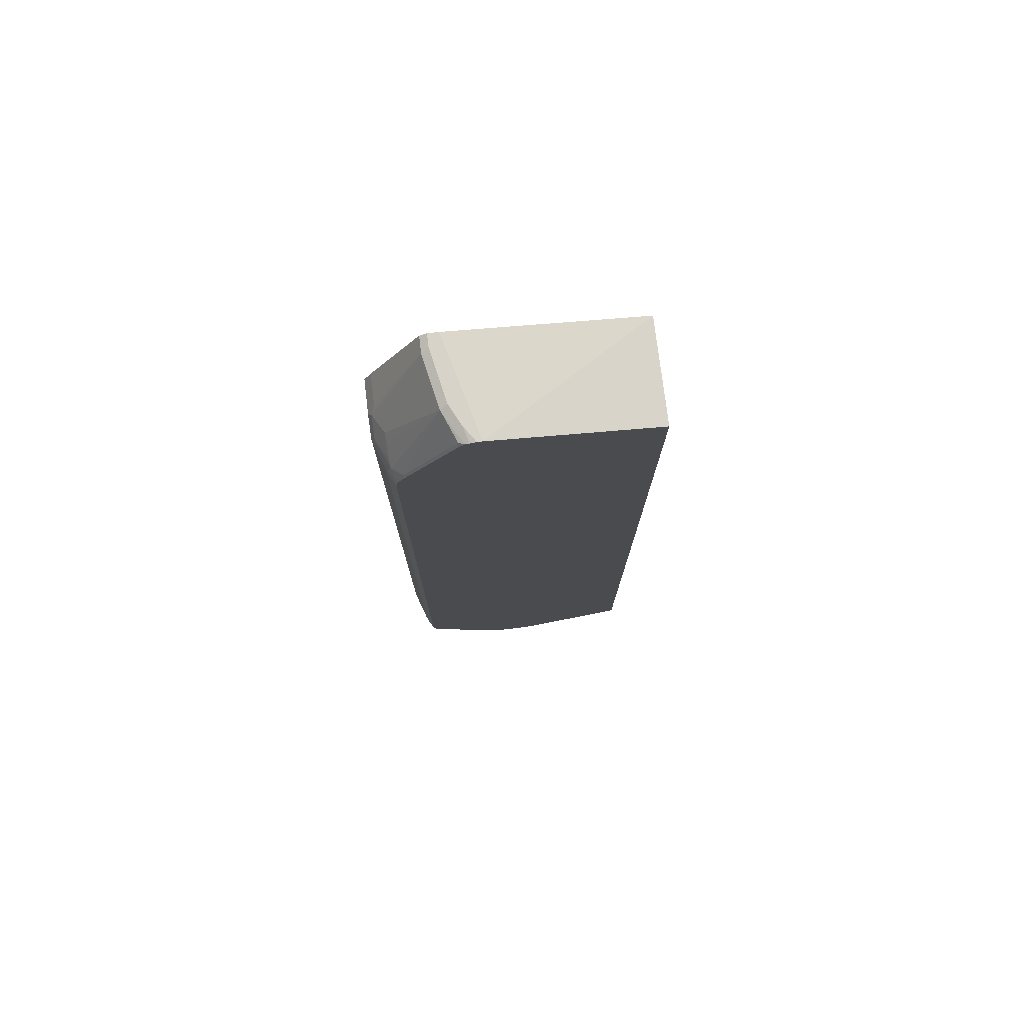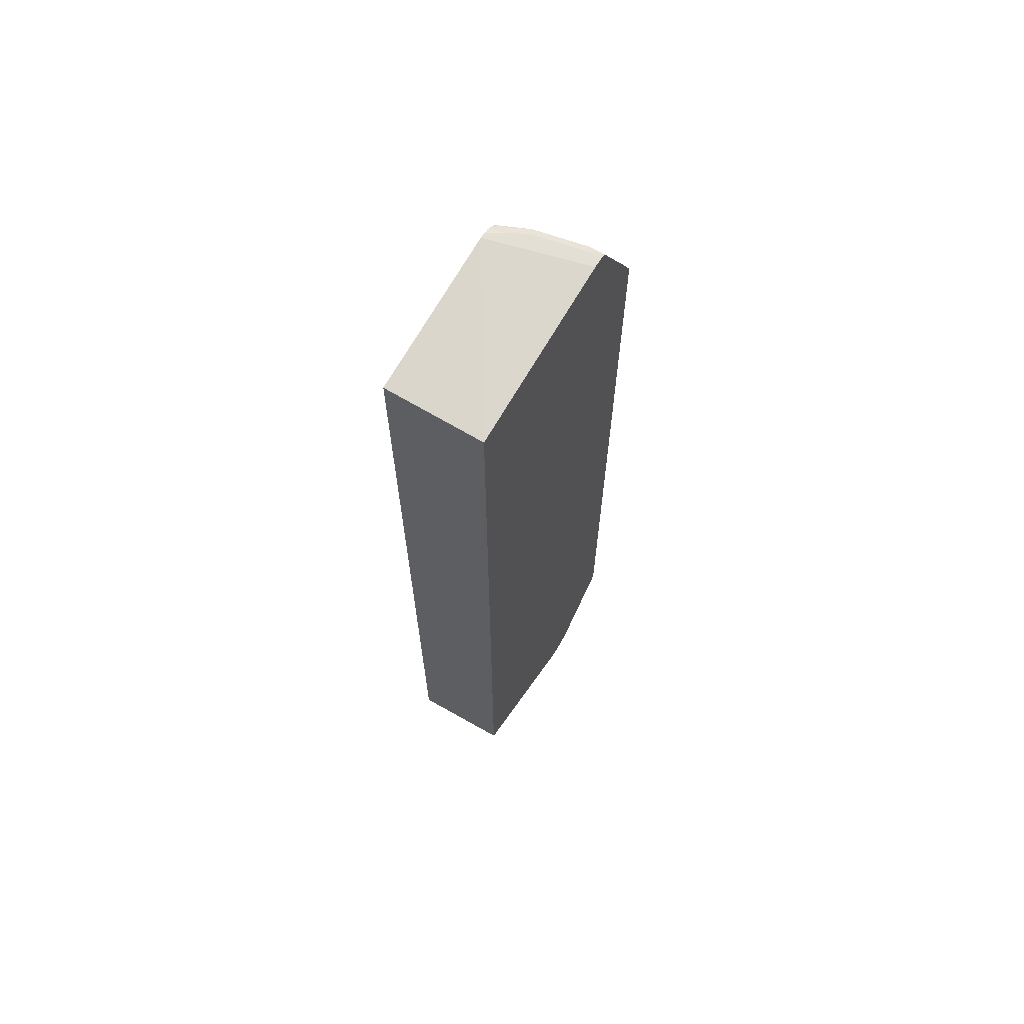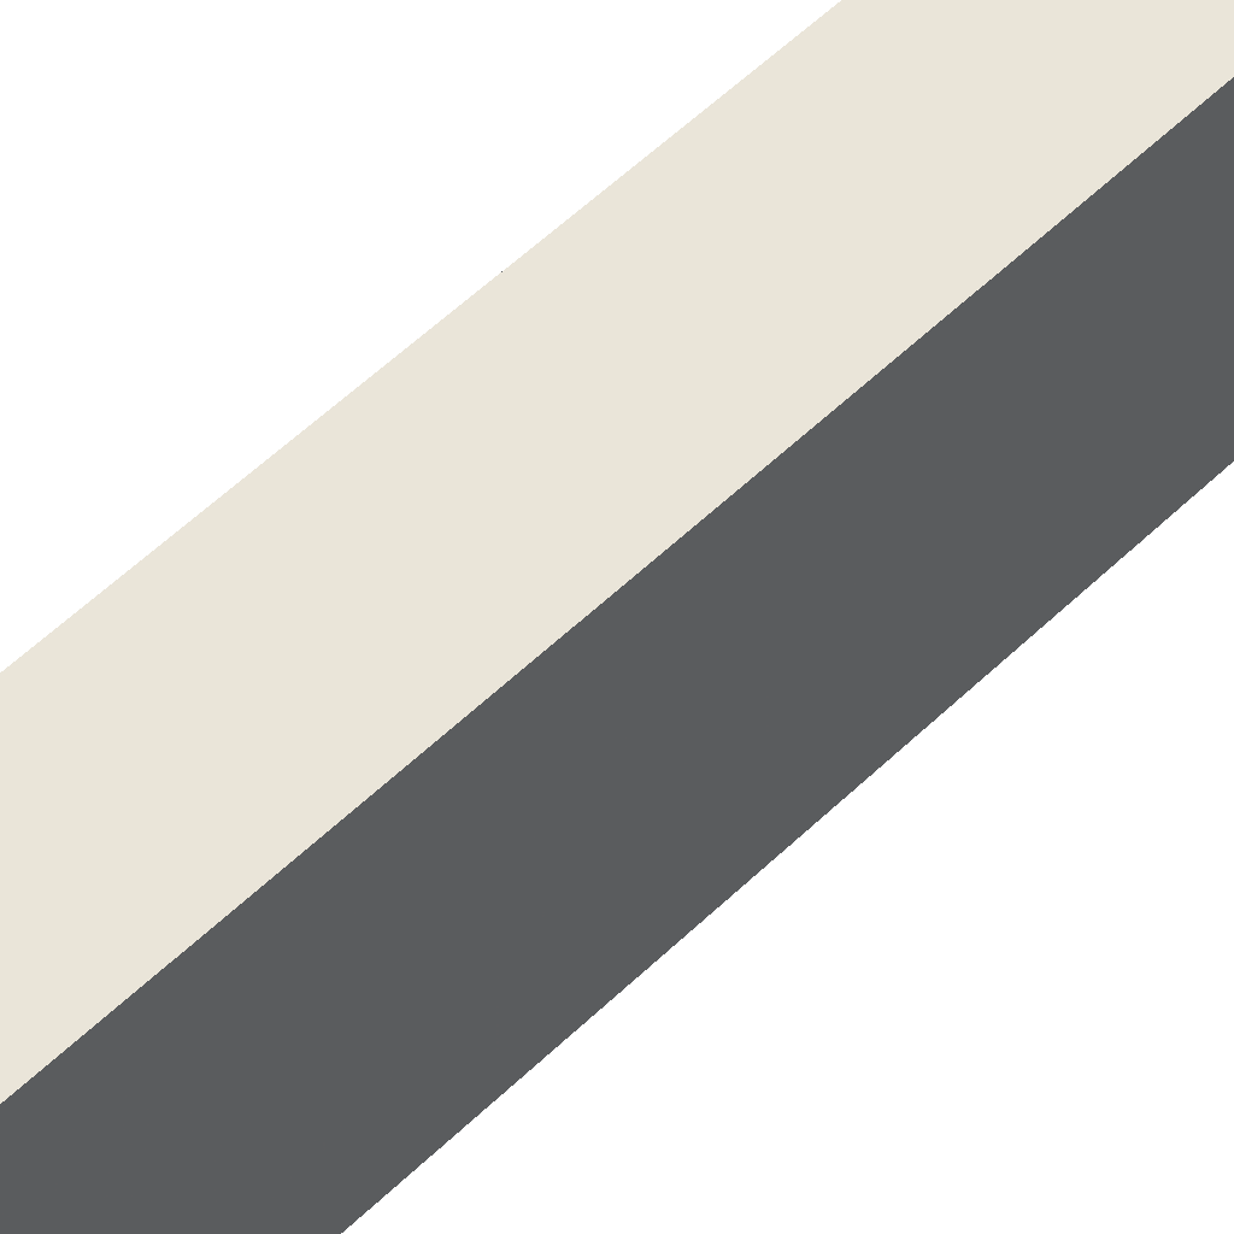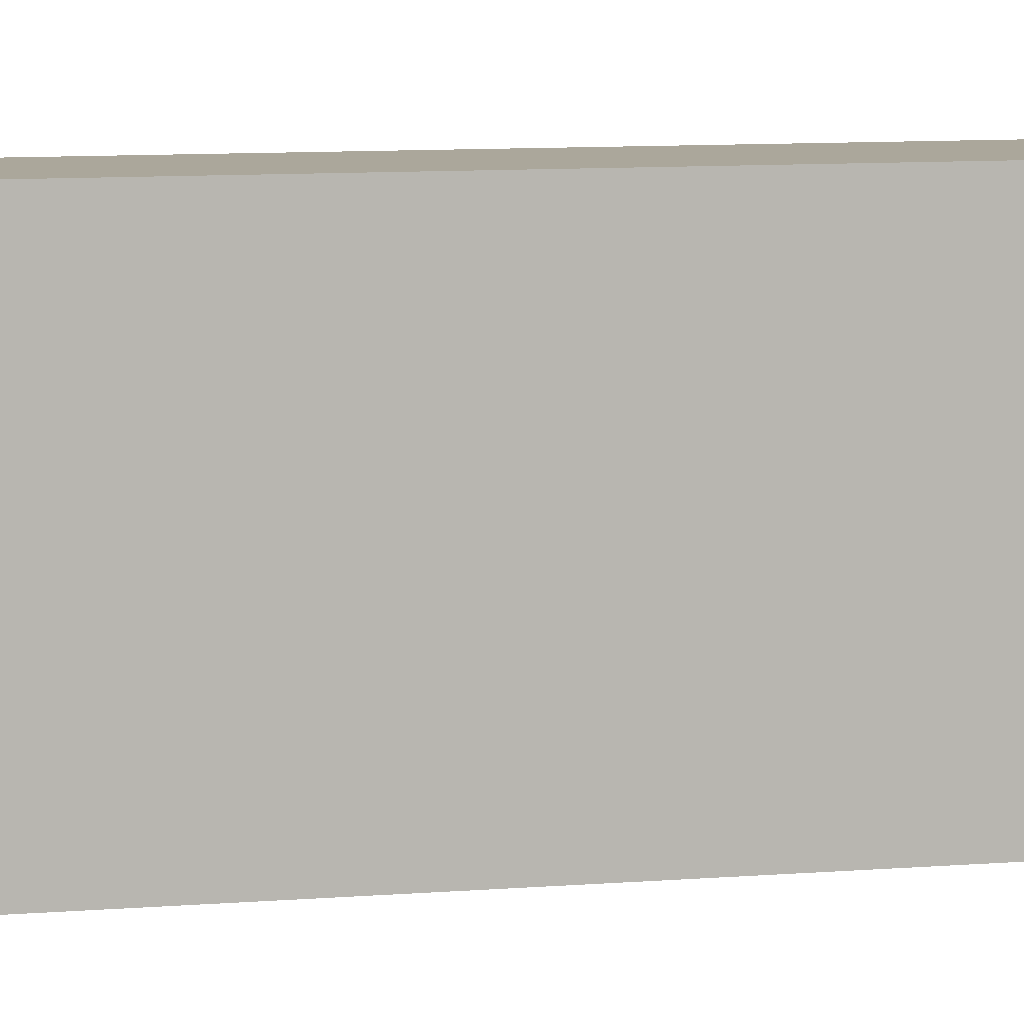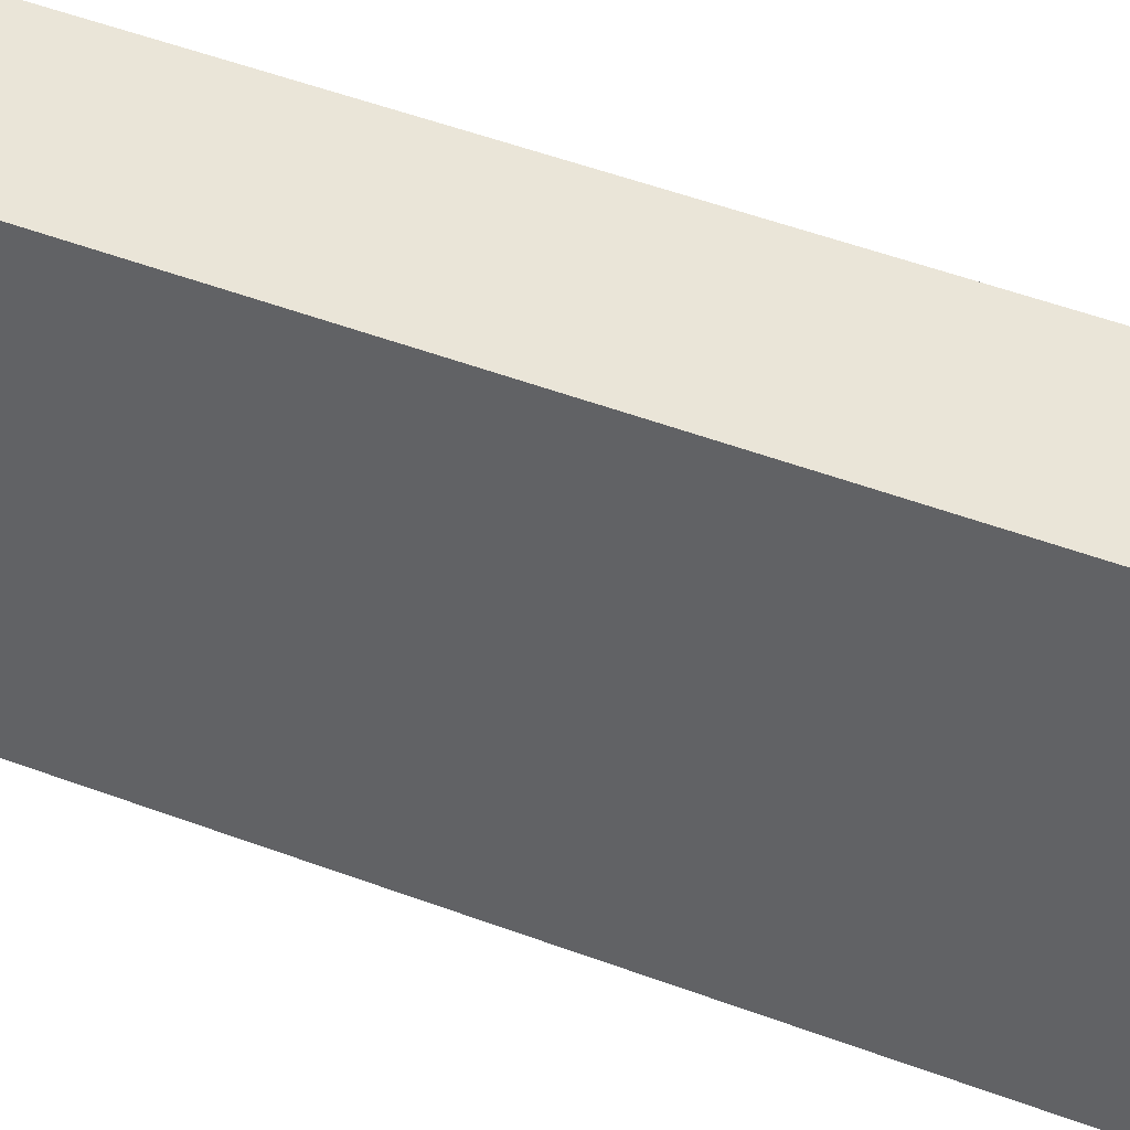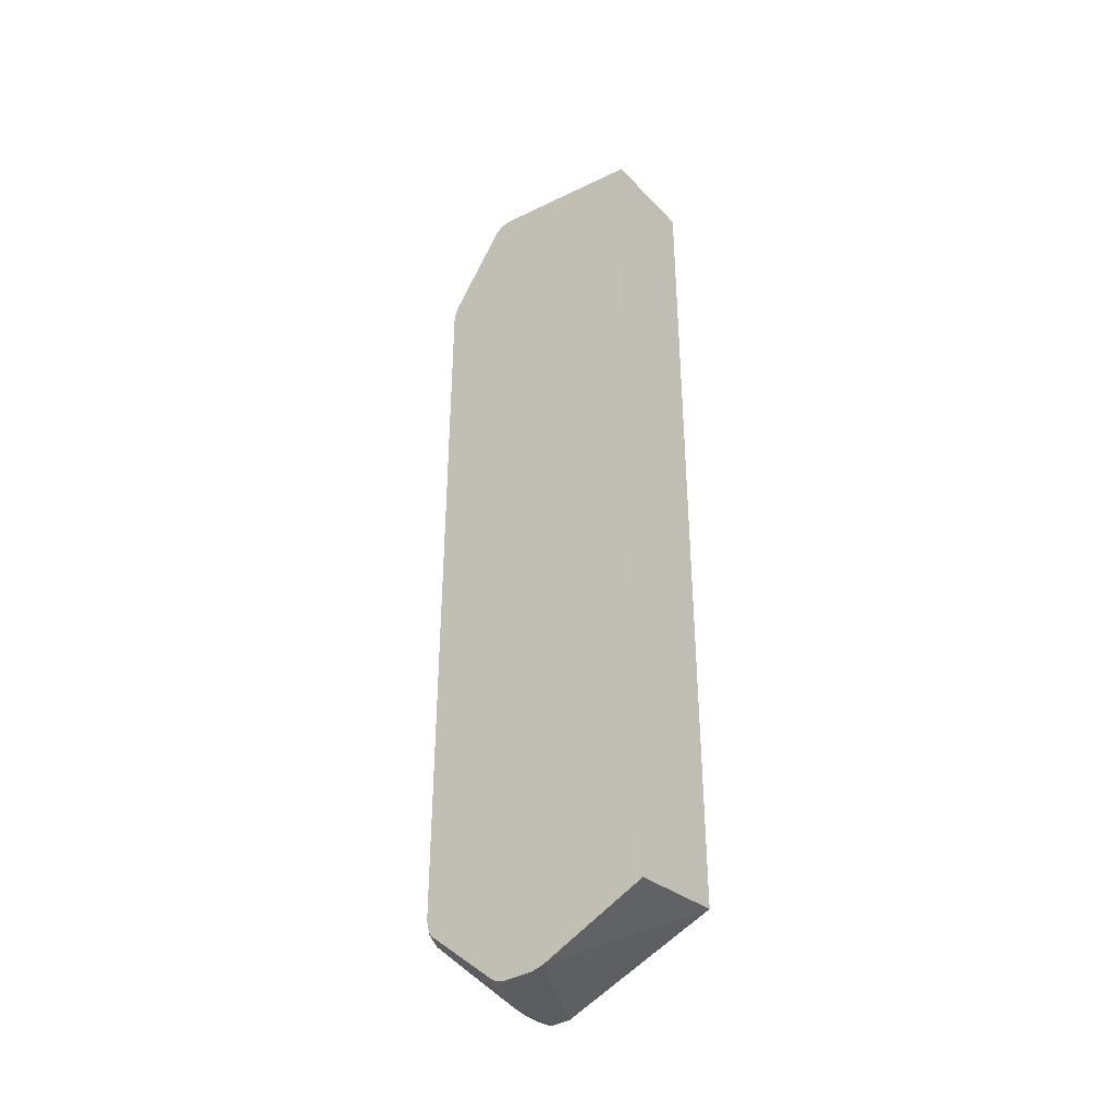
<metadata>
{"format":"obj","ext":"obj","renderer":"f3d","projection":"perspective","resolution":1024,"background":"white","views":[{"elev":76.5,"azim":-96.9,"up":"+Y"},{"elev":66.3,"azim":31.1,"up":"+Y"},{"elev":58.5,"azim":-134.4,"up":"+Z"},{"elev":8.1,"azim":76.2,"up":"+Z"},{"elev":44.8,"azim":114.2,"up":"+Z"},{"elev":-37.1,"azim":-52.4,"up":"+Y"}]}
</metadata>
<code>
v -0.1873 -0.8088 -0.002015
v -0.1873 -0.903 -0.2051
v 0.004307 -0.7894 -0.002015
v -0.1873 0.8683 -0.002015
v -0.1873 -0.908 -0.2272
v 0.004307 -0.908 -0.296
v 0.004307 0.8683 -0.002015
v -0.1873 0.908 -0.3062
v -0.1873 -0.908 -0.2864
v 0.004307 -0.908 -0.3355
v 0.004307 0.908 -0.3553
v -0.1873 0.908 -0.3158
v -0.1873 -0.9055 -0.2972
v -0.1776 -0.908 -0.296
v -0.07896 -0.908 -0.3355
v 0.004307 -0.8946 -0.3618
v 0.004307 0.908 -0.375
v -0.1579 0.908 -0.3355
v -0.1873 0.9049 -0.3274
v -0.1873 -0.9021 -0.304
v -0.1579 -0.903 -0.3183
v -0.1382 -0.908 -0.3158
v -0.07896 -0.9012 -0.3487
v -0.03948 -0.8946 -0.3618
v 0.004307 -0.7828 -0.4869
v -0.01975 0.908 -0.375
v 0.004307 0.9012 -0.3882
v -0.1184 0.908 -0.3553
v -0.1645 0.9012 -0.3487
v -0.1873 0.9025 -0.3336
v -0.1873 -0.8978 -0.3111
v -0.1678 -0.898 -0.3207
v -0.148 -0.898 -0.3306
v -0.1382 -0.9012 -0.3289
v -0.08884 -0.898 -0.3503
v -0.03948 -0.7828 -0.4869
v -0.04936 -0.7796 -0.4885
v 0.004307 -0.78 -0.4883
v -0.02634 0.9012 -0.3882
v -0.125 0.9012 -0.3684
v 0.004307 0.7368 -0.4803
v -0.1826 0.898 -0.3454
v -0.1873 0.8943 -0.3435
v -0.1873 -0.7796 -0.449
v -0.1678 -0.7796 -0.4589
v -0.148 -0.7796 -0.4688
v -0.1184 -0.7697 -0.4811
v -0.1085 -0.7599 -0.4885
v -0.09868 -0.7499 -0.4934
v -0.03948 -0.7697 -0.4934
v 0.004307 -0.7697 -0.4934
v -0.05265 0.7368 -0.4803
v -0.06581 0.7236 -0.4869
v -0.1053 0.7434 -0.4671
v -0.1234 0.7402 -0.4638
v -0.1628 0.7204 -0.4638
v -0.1826 0.7402 -0.4441
v 0.004307 0.7236 -0.4869
v -0.1873 0.7283 -0.4485
v -0.1873 -0.7793 -0.4493
v -0.1776 -0.7697 -0.4614
v -0.1678 -0.7599 -0.4688
v -0.1579 -0.7499 -0.4737
v -0.09868 0.6908 -0.4934
v 0.004307 0.7105 -0.4934
v 0.004307 0.7147 -0.4913
v -0.05923 0.7105 -0.4934
v -0.1053 0.7039 -0.4869
v -0.1447 0.7236 -0.4671
v -0.1604 0.7105 -0.4688
v -0.1873 0.7105 -0.4562
v -0.1873 -0.7697 -0.4542
v -0.1873 -0.7499 -0.459
v -0.1842 -0.7499 -0.4606
v -0.1842 0.6908 -0.4606
v -0.1579 0.6908 -0.4737
v -0.1873 0.6908 -0.459
f 40 56 57
f 39 52 53
f 39 53 40
f 40 53 54
f 40 54 55
f 40 55 56
f 40 57 42
f 46 61 62
f 41 53 52
f 42 57 59
f 42 59 43
f 44 60 45
f 45 60 61
f 45 61 46
f 37 51 38
f 41 58 53
f 37 50 51
f 31 46 32
f 37 48 49
f 26 40 28
f 27 41 52
f 27 52 39
f 28 40 29
f 29 40 42
f 29 42 30
f 30 42 43
f 31 44 45
f 31 45 46
f 32 46 33
f 33 35 34
f 33 46 35
f 35 46 37
f 37 46 47
f 37 47 48
f 37 49 50
f 46 62 48
f 26 39 40
f 48 62 63
f 60 72 61
f 61 72 73
f 61 73 62
f 62 73 74
f 62 74 75
f 62 75 76
f 62 76 63
f 64 76 70
f 64 70 68
f 65 67 66
f 70 76 71
f 71 76 75
f 71 75 77
f 73 77 75
f 73 75 74
f 56 59 57
f 56 71 59
f 56 70 71
f 56 68 70
f 48 63 49
f 49 63 76
f 49 76 64
f 49 64 67
f 49 67 65
f 49 65 51
f 49 51 50
f 46 48 47
f 53 58 66
f 53 67 64
f 53 64 68
f 53 68 69
f 53 69 54
f 54 69 56
f 54 56 55
f 56 69 68
f 53 66 67
f 25 37 38
f 1 43 59
f 23 36 24
f 1 5 2
f 2 5 6
f 2 6 3
f 3 6 10
f 3 10 16
f 3 16 25
f 3 25 38
f 3 38 51
f 3 51 65
f 3 65 66
f 3 66 58
f 3 58 41
f 3 41 27
f 3 27 17
f 3 17 11
f 1 9 5
f 3 11 7
f 1 13 9
f 1 31 20
f 1 2 3
f 1 3 7
f 1 7 4
f 1 4 8
f 1 12 19
f 1 19 30
f 1 30 43
f 25 36 37
f 1 59 71
f 1 71 77
f 1 77 73
f 1 73 72
f 1 72 60
f 1 60 44
f 1 44 31
f 1 20 13
f 4 7 8
f 1 8 12
f 5 14 22
f 16 36 25
f 17 27 39
f 17 39 26
f 18 28 29
f 18 29 30
f 18 30 19
f 20 31 21
f 21 32 33
f 21 33 34
f 21 34 22
f 21 31 32
f 22 34 23
f 23 35 37
f 23 37 36
f 5 9 14
f 16 24 36
f 15 23 24
f 23 34 35
f 14 21 22
f 15 22 23
f 5 15 10
f 7 11 8
f 8 11 17
f 8 17 26
f 8 26 28
f 8 28 18
f 5 10 6
f 9 13 14
f 13 21 14
f 8 18 12
f 13 20 21
f 5 22 15
f 10 24 16
f 10 15 24
f 12 18 19

</code>
